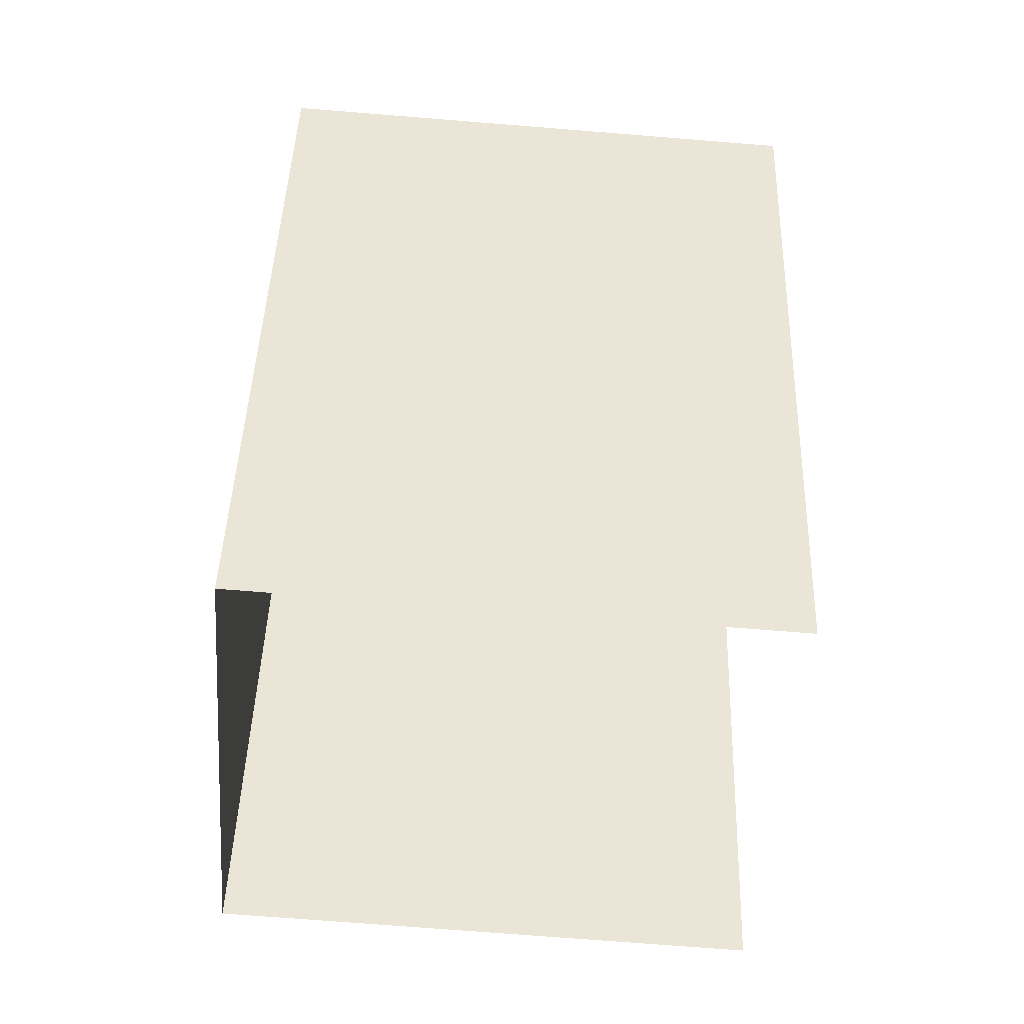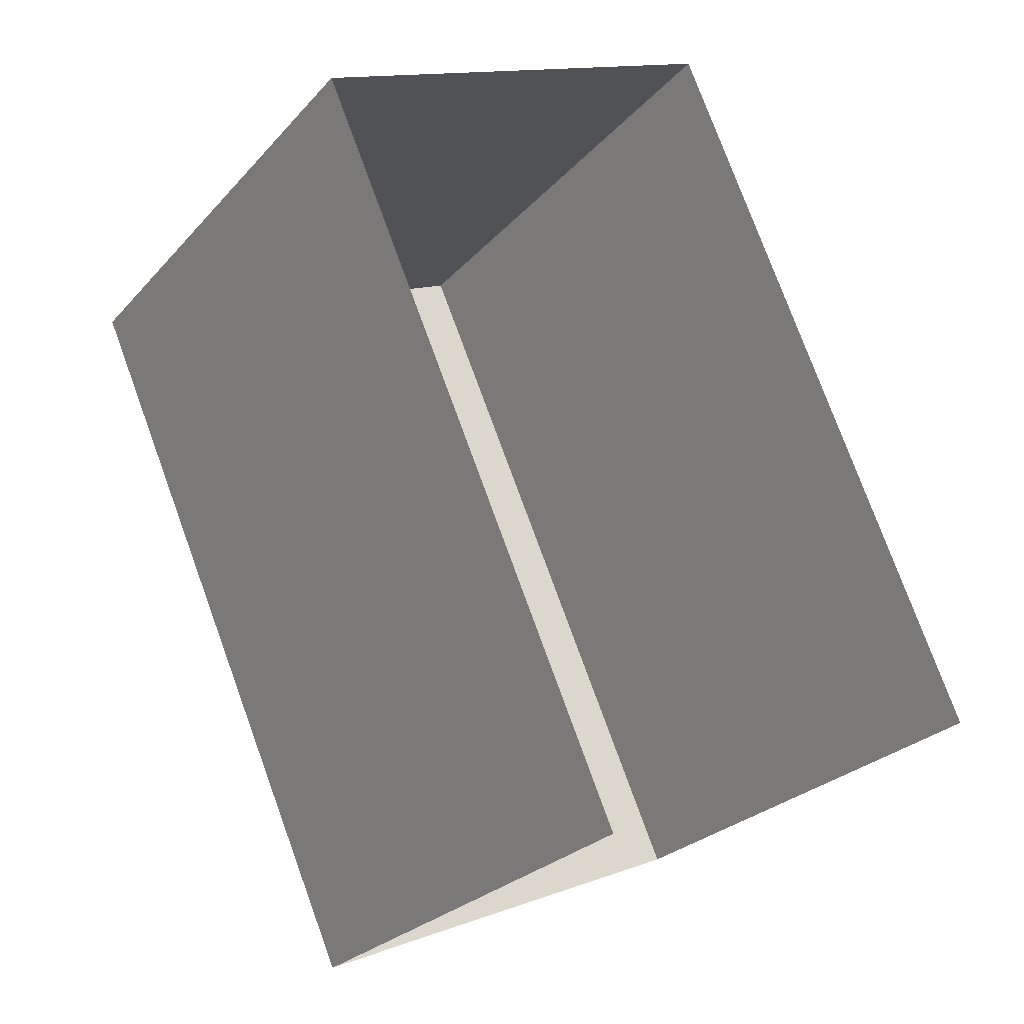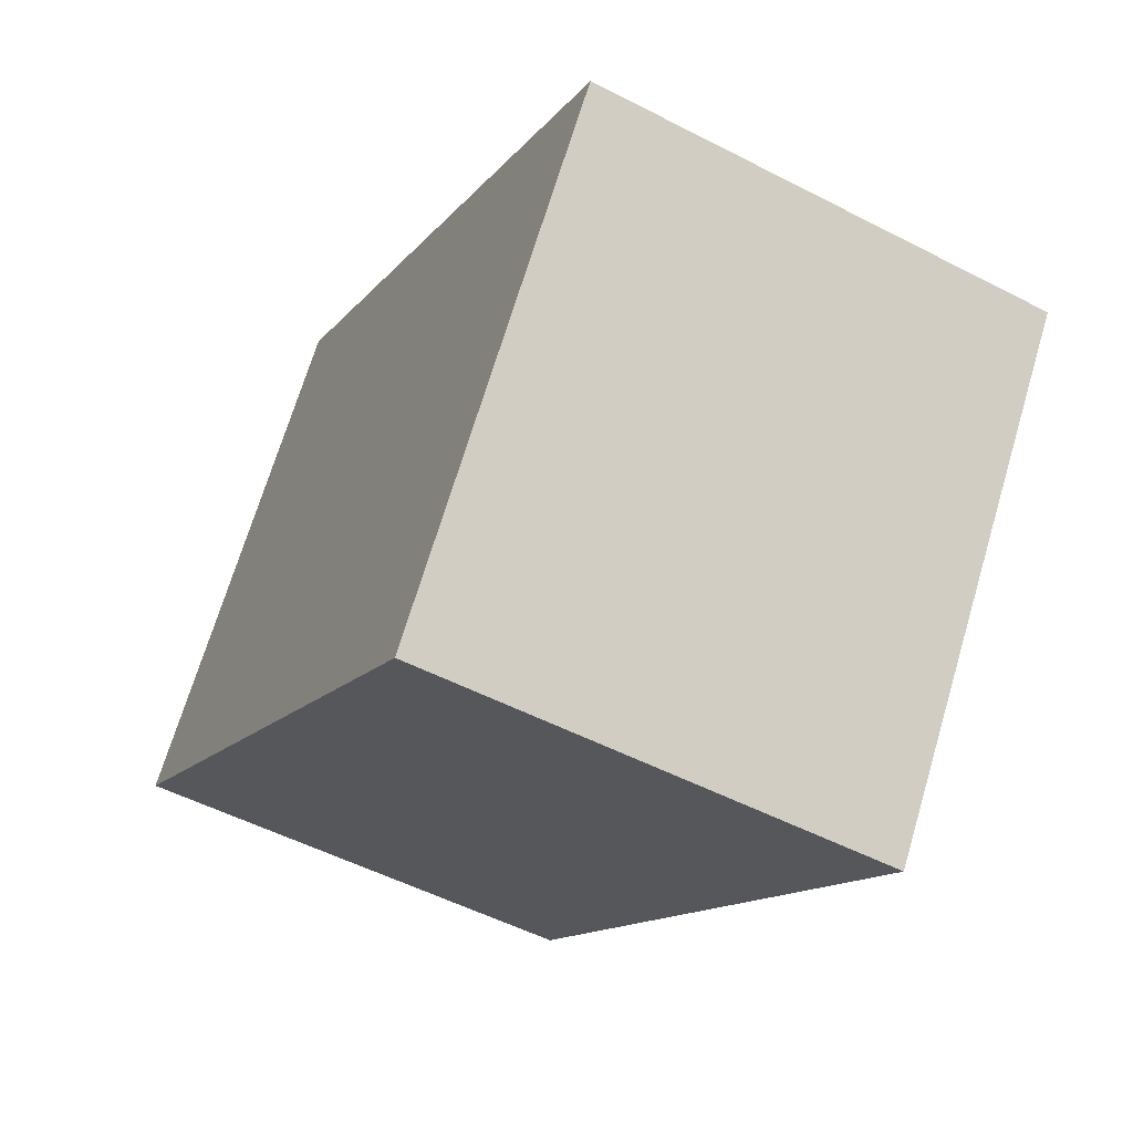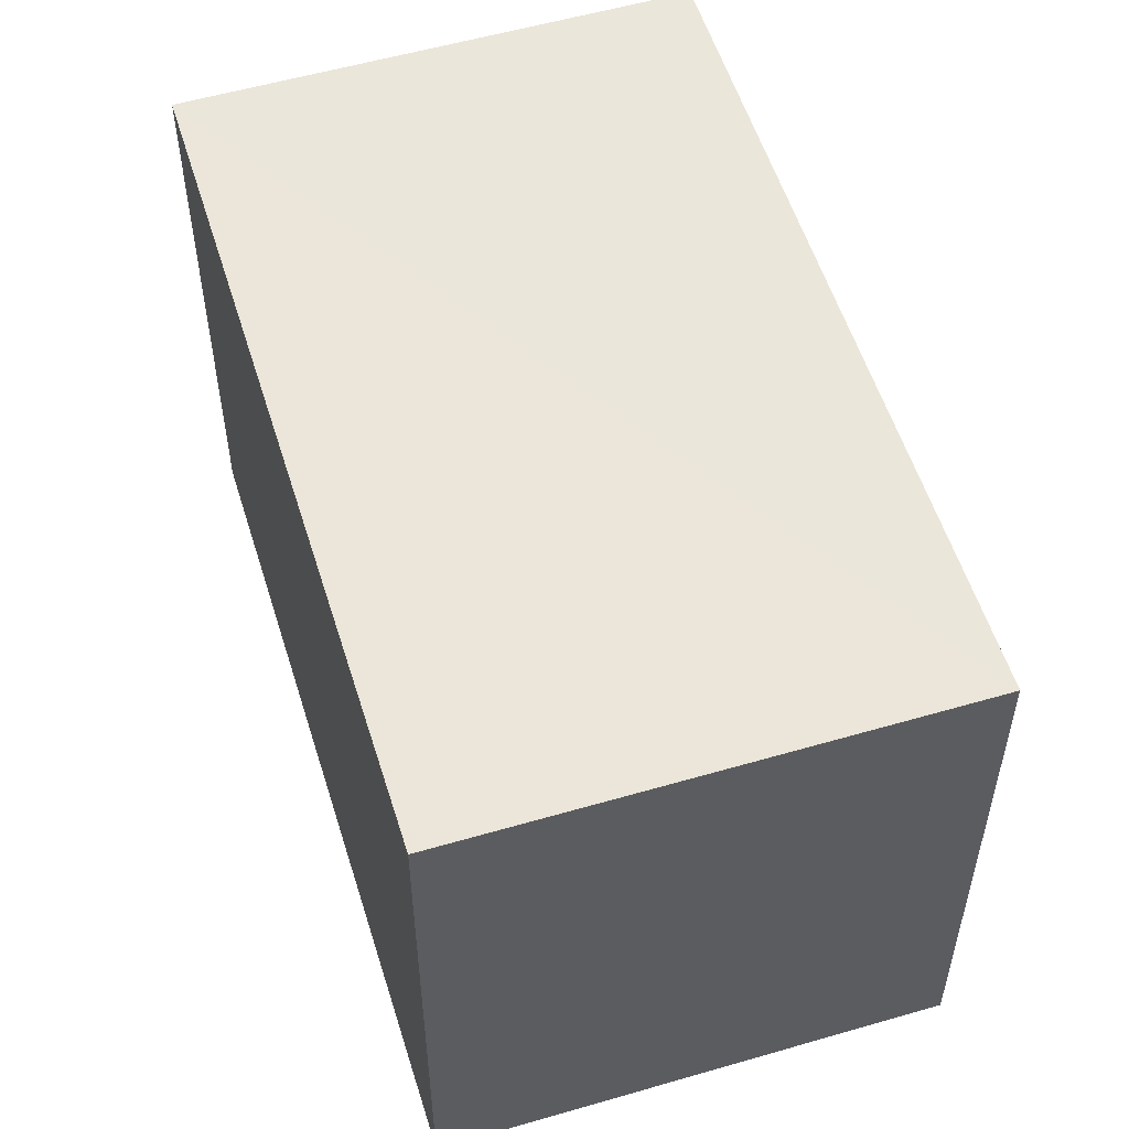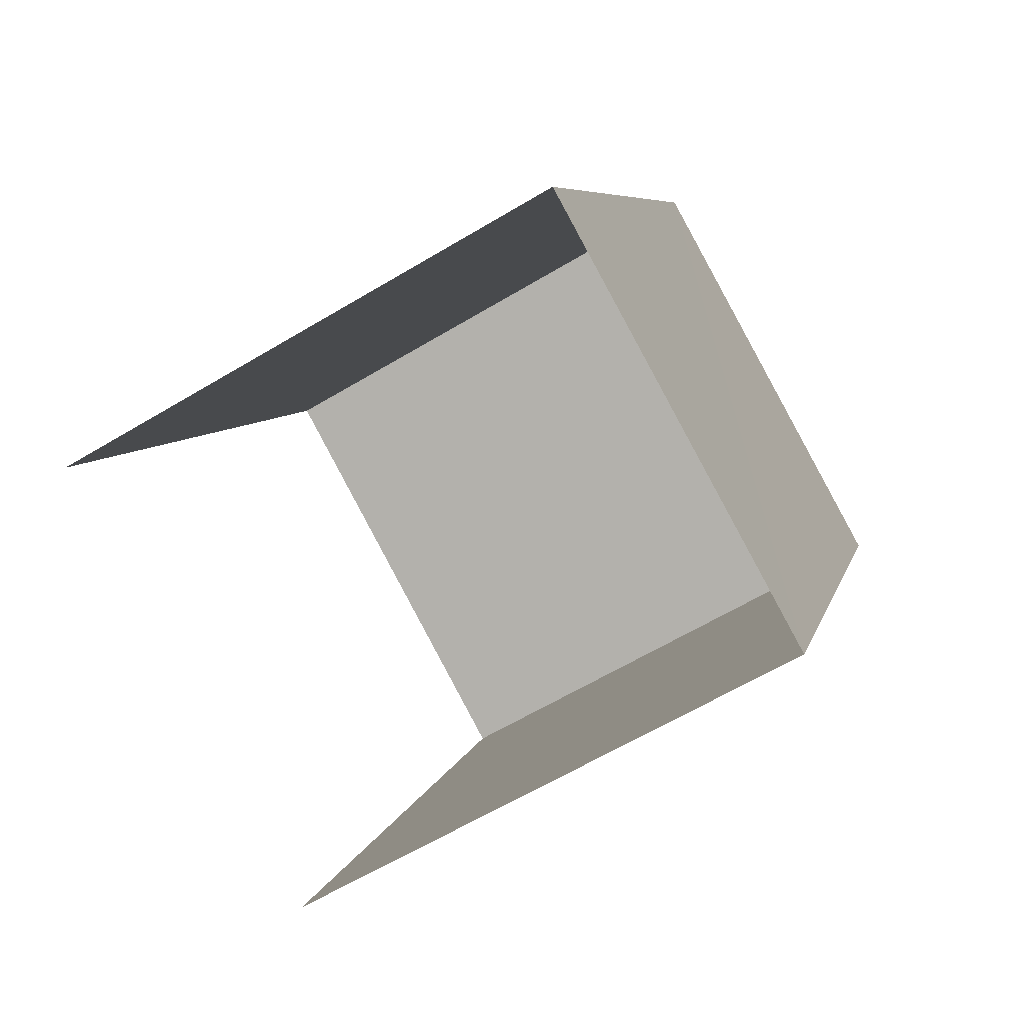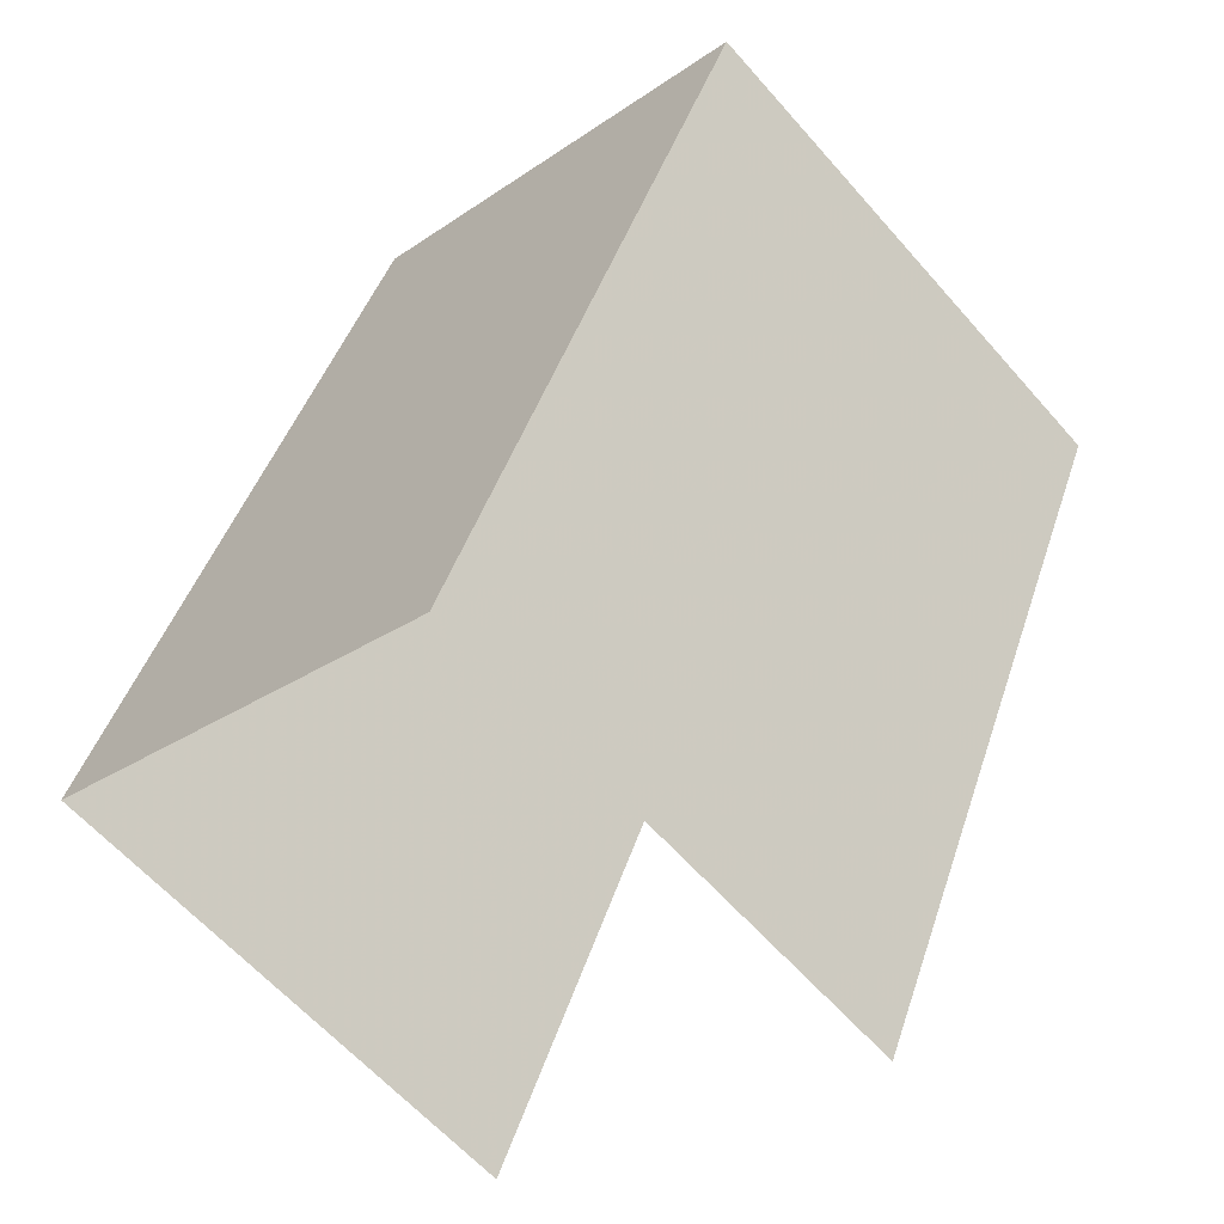
<metadata>
{"format":"obj","ext":"obj","renderer":"f3d","projection":"perspective","resolution":1024,"background":"white","views":[{"elev":-70.8,"azim":85.5,"up":"+Y"},{"elev":-26.1,"azim":148.2,"up":"+Y"},{"elev":69.8,"azim":16.6,"up":"+Y"},{"elev":55.4,"azim":139.0,"up":"+Z"},{"elev":-62.7,"azim":-58.8,"up":"+Y"},{"elev":-61.2,"azim":41.0,"up":"+Y"}]}
</metadata>
<code>
v -2.211e+05 -1.254e+05 24.81
v -2.211e+05 -1.254e+05 24.81
v -2.211e+05 -1.254e+05 24.81
v -2.211e+05 -1.254e+05 24.81
v -2.211e+05 -1.254e+05 28.12
v -2.211e+05 -1.254e+05 28.12
v -2.211e+05 -1.254e+05 28.12
v -2.211e+05 -1.254e+05 28.12
f 1 2 3
f 4 1 3
f 7 4 3
f 7 6 4
f 5 6 7
f 8 5 7
f 7 3 2
f 8 7 2
f 5 1 4
f 6 5 4
f 5 2 1
f 5 8 2

</code>
